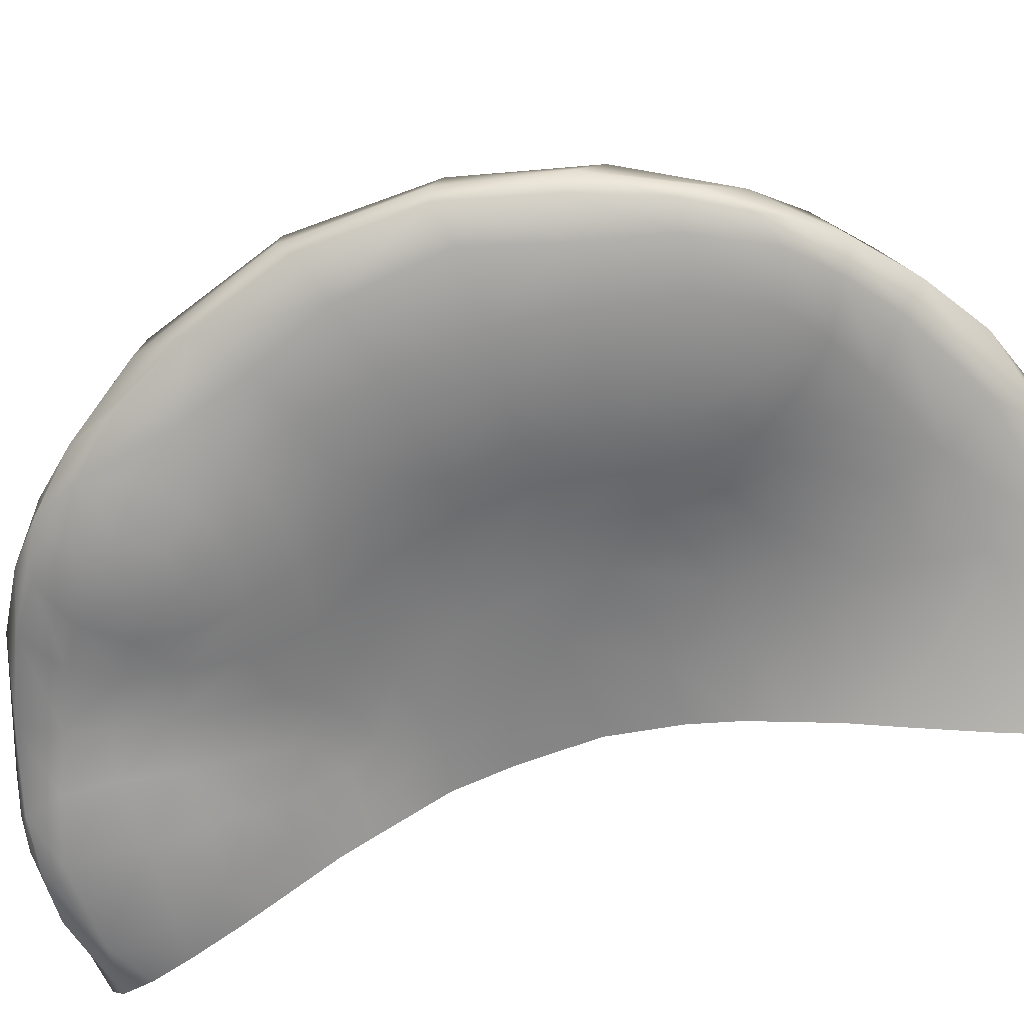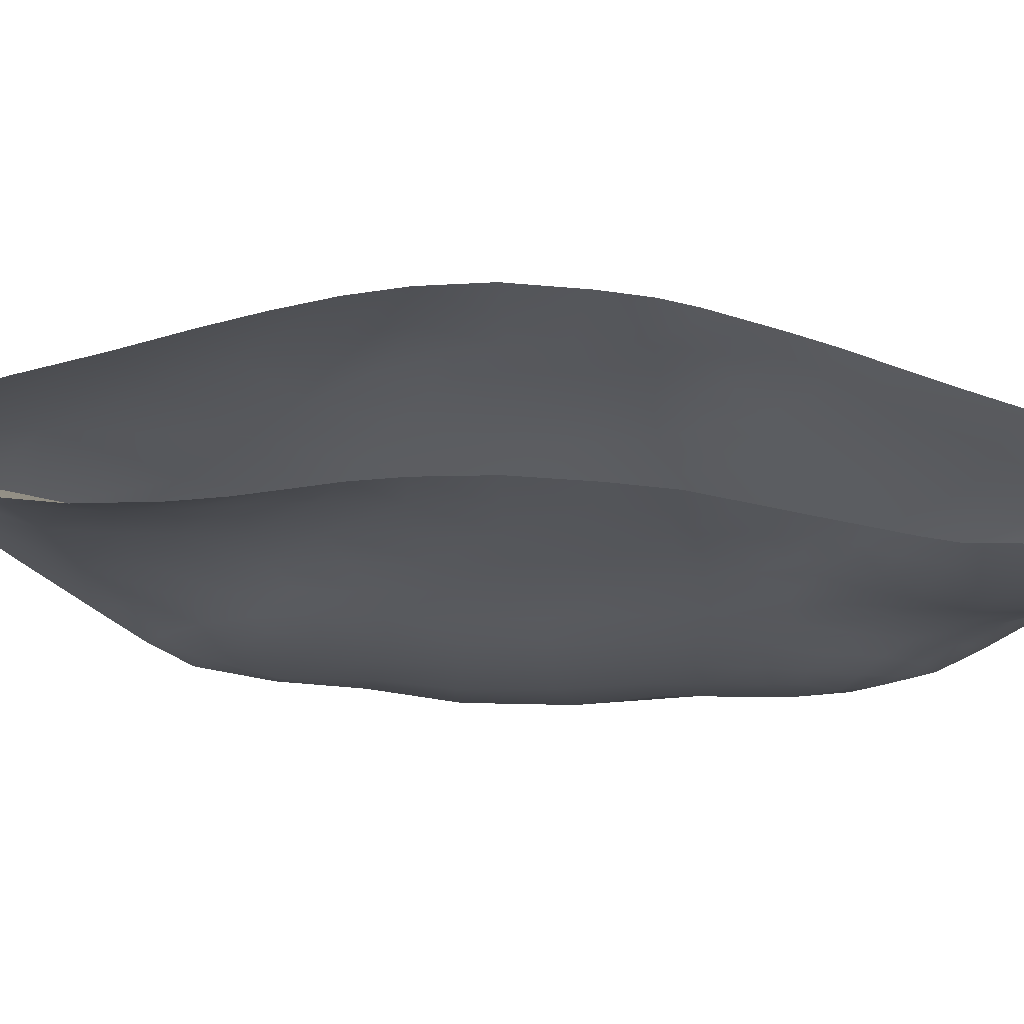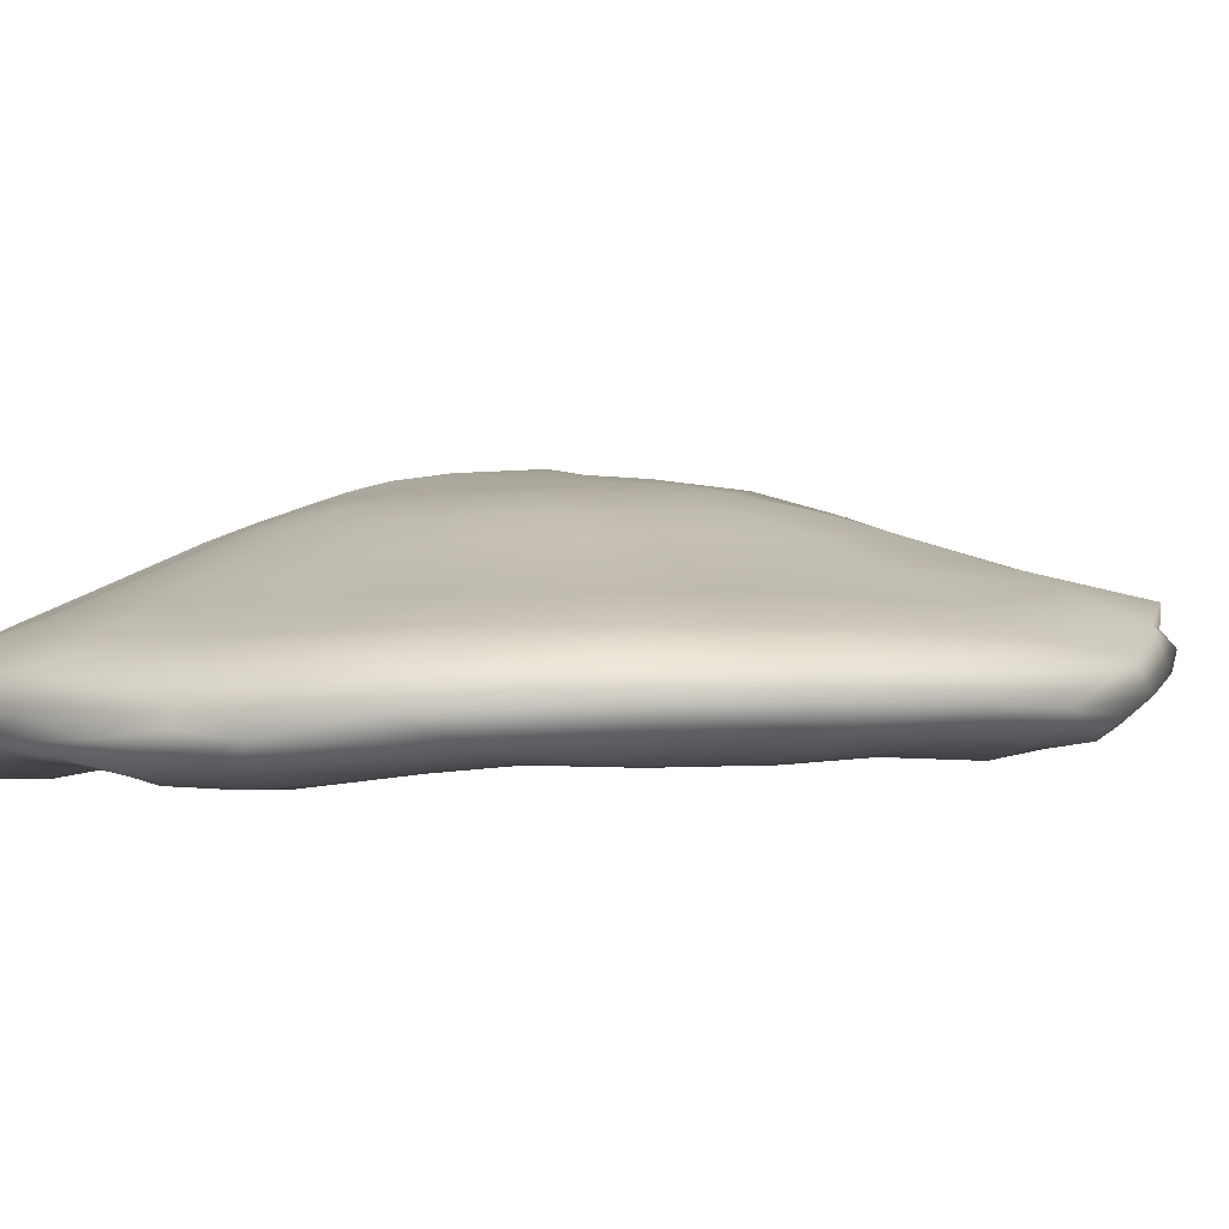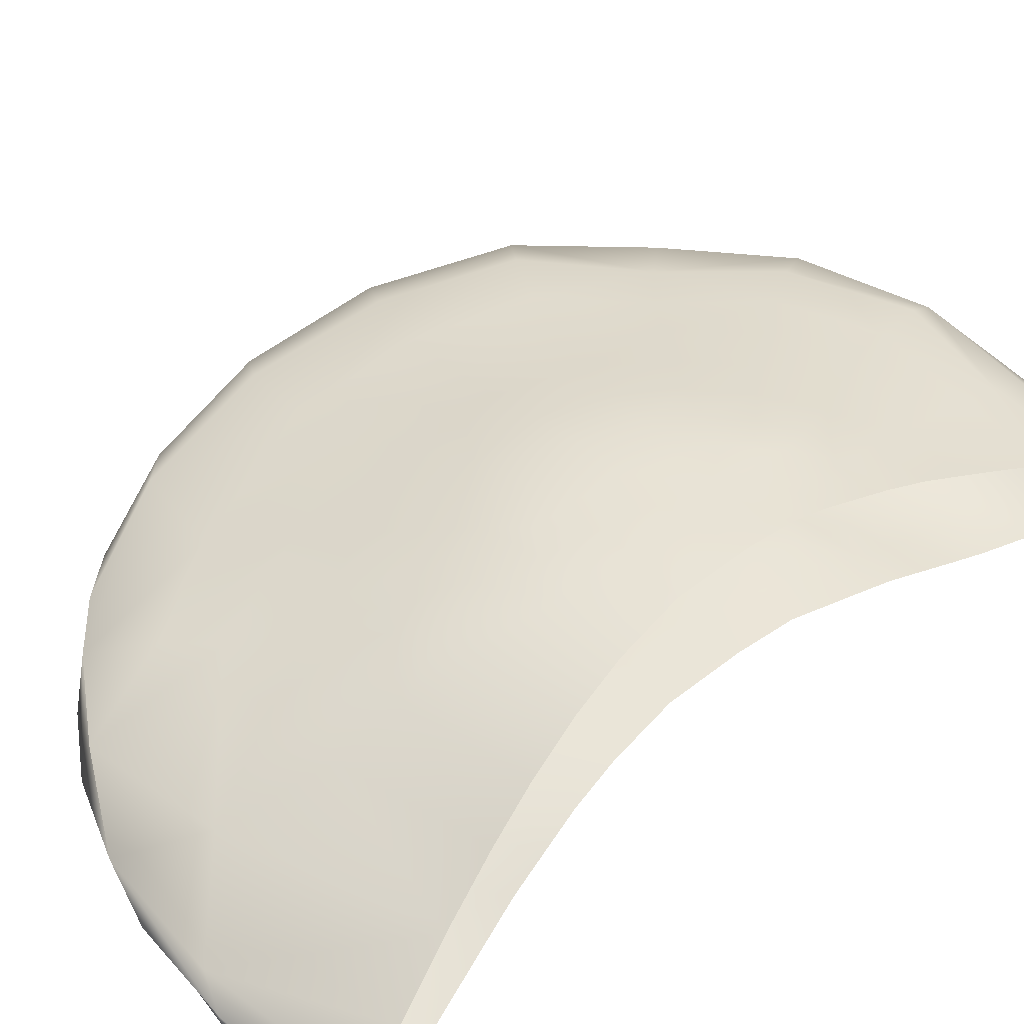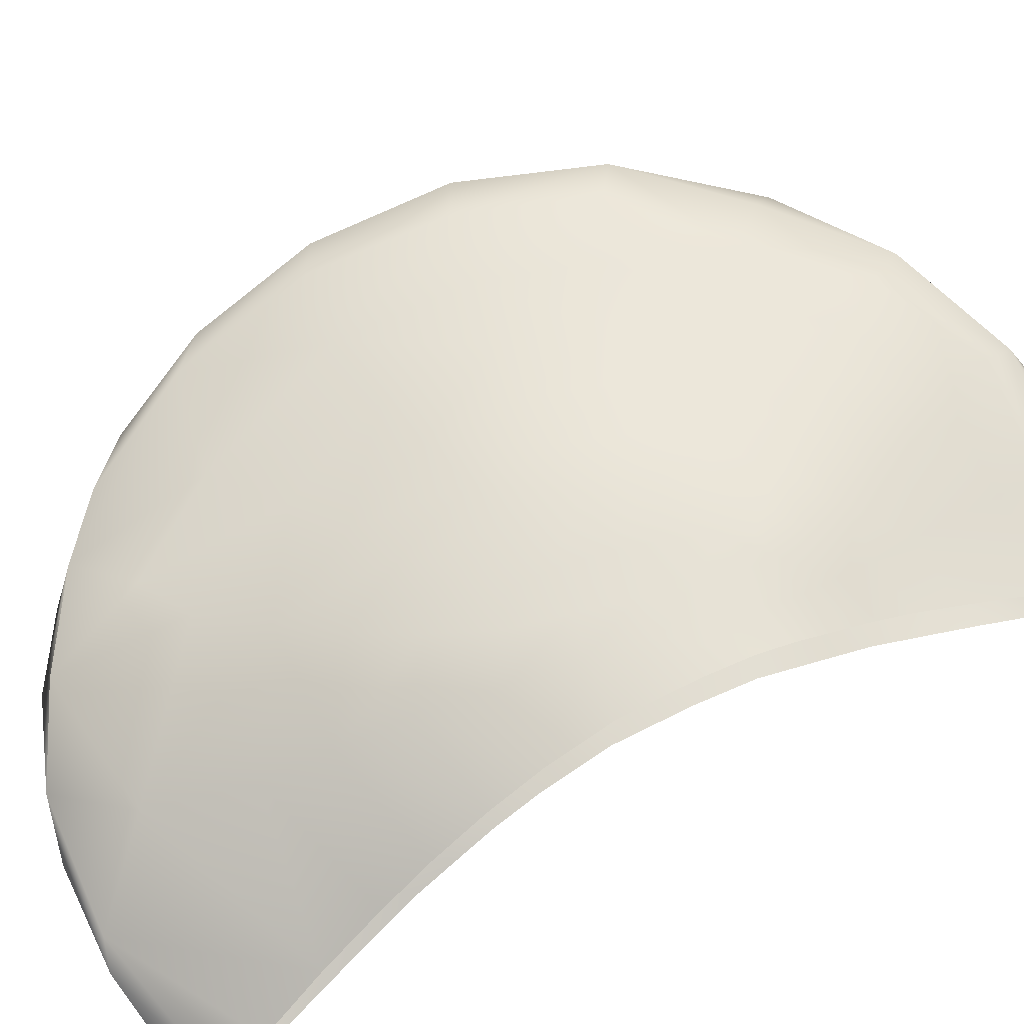
<metadata>
{"format":"obj","ext":"obj","renderer":"f3d","projection":"perspective","resolution":1024,"background":"white","views":[{"elev":-66.6,"azim":-73.7,"up":"+Y"},{"elev":-17.2,"azim":86.8,"up":"+Y"},{"elev":-3.0,"azim":-110.4,"up":"+Y"},{"elev":54.6,"azim":46.6,"up":"+Y"},{"elev":77.2,"azim":61.3,"up":"+Y"}]}
</metadata>
<code>
g default
v 0.09427 -0.06129 0.9434
v -0.1209 -0.2492 -0.5338
v -0.05501 -0.2223 -0.4518
v 0.4594 -0.2174 -0.6651
v 0.3398 -0.2002 -0.5774
v 0.2329 -0.1969 -0.5738
v 0.3428 -0.1798 -0.5118
v 0.2496 -0.1791 -0.496
v 0.1438 -0.1784 -0.4618
v 0.2683 -0.1599 -0.4435
v 0.5152 -0.2314 -0.9029
v 0.4425 -0.1987 -0.5868
v 0.4302 -0.1779 -0.5273
v 0.4214 -0.1581 -0.4627
v 0.345 -0.1598 -0.4585
v 0.4091 -0.1397 -0.3964
v 0.339 -0.1429 -0.4029
v 0.3886 -0.1223 -0.3253
v 0.3123 -0.1293 -0.3355
v 0.2736 -0.1172 -0.2449
v 0.2486 -0.1723 -0.9774
v -0.402 -0.1919 -0.646
v -0.3054 -0.212 -0.7391
v -0.3493 -0.2329 -0.6492
v -0.1988 -0.2291 -0.7814
v -0.2401 -0.2435 -0.6955
v 0.4005 -0.1345 0.6551
v 0.2202 -0.1155 0.5651
v 0.3764 -0.1218 0.5499
v 0.0763 -0.1244 0.4143
v -0.1296 -0.253 -0.6288
v -0.2477 -0.04974 -0.6033
v -0.5121 -0.09804 -0.4824
v -0.2945 -0.01775 0.7237
v -0.1139 -0.04272 0.8709
v -0.639 -0.09592 0.07172
v -0.6053 -0.1421 0.2806
v -0.5876 -0.09983 0.3318
v -0.5202 -0.04853 0.3995
v -0.5253 -0.1449 0.4677
v 0.04676 -0.1243 0.7448
v 0.2506 -0.119 0.786
v 0.06724 -0.1259 0.6356
v 0.2374 -0.1199 0.6733
v 0.07734 -0.1265 0.529
v 0.001126 -0.1497 0.3765
v -0.4068 -0.06583 0.628
v -0.2464 -0.08424 0.7837
v -0.363 -0.1217 0.6851
v -0.4325 -0.1524 0.5988
v -0.06435 -0.1454 0.5799
v -0.09214 -0.1718 0.4529
v -0.02653 -0.1478 0.4851
v -0.07771 -0.172 0.345
v -0.08106 0.04601 -0.4544
v -0.2022 0.05109 -0.3009
v -0.2696 0.05577 -0.1105
v -0.2744 0.06109 0.1119
v -0.1847 0.06652 0.3401
v 0.1032 0.1692 -0.209
v 0.0639 0.1759 -0.09831
v 0.05931 0.1806 0.02704
v 0.08718 0.186 0.1457
v -0.04426 0.1436 -0.0981
v -0.04828 0.1495 0.05401
v 0.005105 0.1556 0.2081
v -0.0842 0.1152 0.2719
v 0.2922 0.207 -0.1795
v 0.2698 0.2148 -0.08551
v 0.3488 0.2303 -0.08986
v 0.2417 0.2185 0.0198
v 0.3197 0.2365 0.03356
v 0.03608 -0.147 -0.1873
v 0.2174 -0.1047 0.02346
v 0.1094 -0.1228 -0.005517
v 0.000768 -0.1438 -0.03905
v 0.1003 -0.1238 0.1428
v -0.01105 -0.1441 0.1096
v 0.1101 -0.1544 -0.3044
v 0.243 -0.1404 -0.3559
v 0.1896 -0.1332 -0.2666
v 0.1428 -0.1269 -0.1454
v 0.2459 -0.1104 -0.1179
v -0.1518 -0.2365 -0.4438
v -0.245 -0.2454 -0.4697
v -0.09002 -0.2073 -0.3423
v -0.1935 -0.2235 -0.3452
v -0.2979 -0.2331 -0.3774
v -0.3978 -0.2329 -0.4501
v -0.105 -0.2366 -0.736
v -0.04845 -0.2403 -0.6541
v 0.3312 -0.2378 -0.9184
v 0.2029 -0.2233 -0.8792
v 0.08979 -0.2133 -0.8328
v 0.4942 -0.2337 -0.7661
v 0.3356 -0.2404 -0.7624
v 0.2047 -0.2253 -0.7683
v 0.1063 -0.2164 -0.7489
v 0.3387 -0.2207 -0.6544
v 0.2228 -0.2122 -0.6652
v 0.1195 -0.2103 -0.6419
v 0.1383 -0.199 -0.5368
v -0.02167 -0.2215 -0.7835
v 0.01846 -0.2242 -0.6966
v 0.03561 -0.2197 -0.5925
v 0.04625 -0.2088 -0.482
v -0.2363 -0.255 -0.6144
v -0.5251 -0.2232 -0.1498
v -0.2829 -0.2081 0.07303
v -0.4128 -0.2214 0.08351
v -0.08526 -0.1708 0.2214
v -0.1759 -0.1904 0.2102
v -0.2779 -0.2043 0.2194
v -0.1557 -0.1909 0.3315
v 0.05063 -0.003993 0.9369
v -0.3196 -0.1636 0.6528
v -0.2194 -0.135 0.7312
v -0.2189 -0.1698 0.6071
v -0.6302 -0.1834 0.04822
v -0.5819 -0.1773 0.2582
v -0.525 -0.1739 0.425
v -0.5068 -0.2007 0.2501
v -0.472 -0.1969 0.4214
v -0.3727 -0.2148 0.4153
v 0.3165 0.02304 0.957
v 0.3733 -0.02356 0.9796
v -0.2162 -0.1885 -0.8122
v 0.05291 0.04487 -0.5912
v -0.1627 -0.002049 -0.5213
v -0.4449 -0.04447 -0.4319
v -0.325 0.004281 -0.3612
v -0.619 -0.09653 -0.2103
v -0.547 -0.04291 -0.1722
v -0.4037 0.006607 -0.1342
v -0.5731 -0.04243 0.1122
v -0.4218 0.01011 0.1299
v 0.1189 0.08891 -0.498
v 0.1776 0.1279 -0.4215
v 0.2273 0.158 -0.362
v 0.004975 0.09147 -0.3905
v 0.08565 0.1314 -0.3382
v 0.1629 0.162 -0.295
v -0.0942 0.09695 -0.2601
v 0.005577 0.1373 -0.2314
v -0.1503 0.1026 -0.09994
v -0.1565 0.1089 0.08167
v -0.6219 -0.1473 -0.2177
v -0.6443 -0.1435 0.04679
v 0.3895 0.08499 -0.5702
v 0.3923 0.1254 -0.4899
v 0.218 0.04418 -0.6728
v 0.251 0.08783 -0.5725
v -0.1039 -0.2087 -0.8486
v 0.3876 -0.04756 -0.8576
v 0.1493 -0.09238 -0.9476
v -0.5321 -0.2004 -0.3935
v -0.4493 -0.2203 -0.3132
v -0.3506 -0.222 -0.2578
v -0.386 -0.2255 -0.1024
v -0.2446 -0.2115 -0.2317
v -0.2598 -0.2126 -0.08271
v -0.14 -0.1959 -0.2169
v -0.1709 -0.192 -0.07491
v -0.1878 -0.1896 0.07341
v -0.04917 -0.1729 -0.2088
v -0.08944 -0.1682 -0.06301
v -0.1043 -0.1673 0.08484
v 0.317 0.1807 -0.3348
v 0.3933 0.1838 -0.3364
v 0.3097 0.1958 -0.2616
v 0.3826 0.2035 -0.2682
v 0.3688 0.2188 -0.187
v 0.2657 -0.1046 0.9103
v 0.4585 -0.1141 0.9395
v 0.2481 0.1792 0.47
v 0.005428 0.129 0.4636
v 0.2309 0.1386 0.6053
v -0.1189 0.02814 0.8395
v -0.0894 0.08156 0.5744
v 0.4429 -0.1673 -0.9777
v 0.4164 -0.131 -0.9731
v 0.3983 -0.0904 -0.9357
v 0.1806 -0.1367 -0.9672
v 0.3857 0.04127 -0.6669
v 0.3841 -0.003318 -0.7636
v 0.1564 -0.04524 -0.8879
v 0.1781 -0.000351 -0.7737
v 0.3947 0.1581 -0.4105
v 0.2807 0.1269 -0.4839
v 0.3054 0.1582 -0.4063
v 0.3619 -0.1065 -0.234
v 0.3418 -0.09609 -0.1081
v 0.3187 -0.08789 0.03599
v 0.3201 -0.08727 0.1889
v 0.208 -0.1039 0.1735
v 0.3348 -0.0926 0.3341
v 0.1889 -0.102 0.3252
v 0.0883 -0.1241 0.284
v 0.00551 -0.1485 0.2474
v 0.3549 -0.1066 0.4528
v 0.202 -0.1087 0.4497
v 0.1516 0.198 0.2495
v 0.2643 0.2139 0.3276
v 0.08321 0.168 0.3592
v 0.2115 0.2139 0.1324
v 0.2968 0.2308 0.1716
v -0.1057 -0.09589 -0.8604
v -0.07352 -0.04695 -0.7853
v -0.01184 -0.000456 -0.6846
v -0.3132 -0.09757 -0.6831
v 0.2338 -0.2085 -0.9567
v 0.6317 -0.1515 0.9122
v -0.1155 -0.1432 0.6681
v -0.1446 -0.1712 0.5325
v 0.2381 0.1832 -0.2666
v 0.2057 0.1913 -0.1863
v 0.1755 0.1986 -0.09188
v 0.1585 0.2022 0.01239
v 0.189 -0.1577 -0.3961
v -0.03976 -0.2345 -0.5553
v -0.6098 -0.19 -0.188
v -0.5575 -0.214 0.06804
v -0.3944 -0.2102 0.2374
v -0.2459 -0.2047 0.3585
v -0.4008 -0.1874 0.5713
v -0.2986 -0.1969 0.5455
v -0.1976 -0.1947 0.4733
v 0.5837 -0.2179 -0.7645
v 0.5518 -0.2091 -0.6664
v 0.5338 -0.1939 -0.6033
v 0.5149 -0.1747 -0.5343
v 0.4958 -0.1554 -0.465
v 0.4817 -0.1372 -0.3943
v 0.4676 -0.1187 -0.3222
v 0.4528 -0.0991 -0.2459
v 0.4417 -0.08444 -0.121
v 0.4353 -0.07403 0.04191
v 0.4472 -0.08325 0.1891
v 0.4615 -0.09793 0.2908
v 0.479 -0.1176 0.3804
v 0.4961 -0.1361 0.4658
v 0.643 -0.167 -0.9471
v 0.6443 -0.1306 -0.9511
v 0.6377 -0.08784 -0.9308
v 0.6148 -0.04391 -0.8603
v 0.5852 -3.3e-05 -0.7693
v -0.325 -0.1446 -0.723
v 0.6339 -0.1992 -0.919
v 0.6122 -0.2178 -0.8521
v -0.4864 -0.1088 0.5401
v 0.6419 -0.06219 0.9434
v 0.6443 -0.09109 0.951
v 0.6434 -0.1169 0.948
v 0.5217 -0.1539 0.559
v 0.5642 -0.1731 0.7045
v 0.4712 0.1867 -0.3407
v 0.4596 0.2084 -0.281
v 0.4489 0.2284 -0.2094
v 0.4407 0.2436 -0.109
v 0.4357 0.255 0.0473
v 0.4471 0.2403 0.1869
v -0.3275 -0.2479 -0.5458
v -0.444 -0.2165 -0.5478
v 0.5542 0.04423 -0.6737
v 0.5275 0.08757 -0.5802
v 0.5038 0.1276 -0.4941
v 0.4853 0.1604 -0.413
v 0.4635 0.2144 0.301
v 0.486 0.177 0.4163
v 0.5126 0.1351 0.5259
v 0.5495 0.07863 0.6593
v 0.5945 0.02112 0.7977
v 0.6262 -0.02223 0.8953
v -0.3161 0.007972 0.4391
v 0.3092 -0.1941 -0.9796
v 0.2636 0.1755 -0.3195
v 0.6105 -0.1763 0.8469
v -0.0161 -0.1021 0.8476
v 0.03422 -0.1848 -0.3568
v -0.08864 -0.1505 -0.8829
v -0.4666 -0.172 0.5399
v -0.5072 -0.1559 -0.5035
v -0.1923 0.04203 0.6318
v 0.4514 -0.1414 0.8205
v -0.3187 -0.1756 -0.7328
v 0.1666 0.08053 0.8042
v 0.0687 -0.1902 -0.9181
v 0.154 0.2024 0.09527
v 0.3422 -0.2177 -0.9677
v 0.1702 -0.02955 0.9689
v -0.1503 -0.2496 -0.7026
v 0.4987 -0.09243 0.9686
v 0.283 -0.1462 -0.4089
v 0.4584 -0.2021 -0.9718
v -0.2057 -0.2545 -0.5379
v -0.1443 -0.1877 0.4225
v 0.3693 -0.06866 0.9749
g pCylinder2
f 1 35 48 278
f 1 290 115 35
f 1 297 126 290
f 1 278 173 297
f 2 31 91 220
f 2 295 107 31
f 2 84 85 295
f 2 220 3 84
f 3 220 105 106
f 3 86 87 84
f 3 106 279 86
f 4 229 230 12
f 4 95 228 229
f 4 99 96 95
f 4 12 5 99
f 5 7 8 6
f 5 12 13 7
f 5 6 100 99
f 6 102 101 100
f 6 8 9 102
f 7 13 14 15
f 7 15 10 8
f 8 10 219 9
f 9 219 79 279
f 9 279 106 102
f 10 293 80 219
f 10 15 17 293
f 11 249 228 95
f 11 294 248 249
f 11 92 289 294
f 11 95 96 92
f 12 230 231 13
f 13 231 232 14
f 14 232 233 16
f 14 16 17 15
f 16 233 234 18
f 16 18 19 17
f 17 19 80 293
f 18 234 235 191
f 18 191 20 19
f 19 20 81 80
f 20 83 82 81
f 20 191 192 83
f 21 275 211 287
f 21 180 294 275
f 21 183 181 180
f 21 287 280 183
f 22 285 127 23
f 22 282 247 285
f 22 263 156 282
f 22 23 24 263
f 23 25 26 24
f 23 127 153 25
f 24 262 89 263
f 24 26 107 262
f 25 153 103 90
f 25 90 291 26
f 26 291 31 107
f 27 29 241 254
f 27 44 28 29
f 27 284 42 44
f 27 254 255 284
f 28 201 200 29
f 28 45 30 201
f 28 44 43 45
f 29 200 240 241
f 30 198 197 201
f 30 46 199 198
f 30 45 53 46
f 31 291 90 91
f 32 210 33 130
f 32 208 207 210
f 32 129 209 208
f 32 130 131 129
f 33 132 133 130
f 33 282 147 132
f 33 210 247 282
f 34 35 115 178
f 34 47 48 35
f 34 274 39 47
f 34 178 283 274
f 36 38 39 135
f 36 148 37 38
f 36 132 147 148
f 36 135 133 132
f 37 120 121 40
f 37 148 119 120
f 37 40 250 38
f 38 250 47 39
f 39 274 136 135
f 40 50 49 250
f 40 121 281 50
f 41 213 51 43
f 41 278 117 213
f 41 42 173 278
f 41 43 44 42
f 42 284 174 173
f 43 51 53 45
f 46 53 52 54
f 46 54 111 199
f 47 250 49 48
f 48 49 117 278
f 49 50 116 117
f 50 281 225 116
f 51 214 52 53
f 51 213 118 214
f 52 296 114 54
f 52 214 227 296
f 54 114 112 111
f 55 129 131 56
f 55 128 209 129
f 55 140 137 128
f 55 56 143 140
f 56 131 134 57
f 56 57 145 143
f 57 58 146 145
f 57 134 136 58
f 58 59 67 146
f 58 136 274 59
f 59 179 176 67
f 59 274 283 179
f 60 144 64 61
f 60 142 141 144
f 60 216 215 142
f 60 61 217 216
f 61 64 65 62
f 61 62 218 217
f 62 65 66 63
f 62 63 288 218
f 63 66 204 202
f 63 202 205 288
f 64 144 143 145
f 64 145 146 65
f 65 146 67 66
f 66 67 176 204
f 68 69 70 172
f 68 216 217 69
f 68 170 215 216
f 68 172 171 170
f 69 71 72 70
f 69 217 218 71
f 70 259 258 172
f 70 72 260 259
f 71 205 206 72
f 71 218 288 205
f 72 206 261 260
f 73 76 166 165
f 73 82 75 76
f 73 79 81 82
f 73 165 279 79
f 74 195 77 75
f 74 193 194 195
f 74 83 192 193
f 74 75 82 83
f 75 77 78 76
f 76 78 167 166
f 77 195 197 198
f 77 198 199 78
f 78 199 111 167
f 79 219 80 81
f 84 87 88 85
f 85 88 89 262
f 85 262 107 295
f 86 162 160 87
f 86 279 165 162
f 87 160 158 88
f 88 158 157 89
f 89 157 156 263
f 90 103 104 91
f 91 104 105 220
f 92 96 97 93
f 92 93 211 289
f 93 97 98 94
f 93 94 287 211
f 94 98 104 103
f 94 103 153 287
f 96 99 100 97
f 97 100 101 98
f 98 101 105 104
f 101 102 106 105
f 108 159 110 222
f 108 157 158 159
f 108 221 156 157
f 108 222 119 221
f 109 164 112 113
f 109 161 163 164
f 109 110 159 161
f 109 113 223 110
f 110 223 122 222
f 111 112 164 167
f 112 114 224 113
f 113 224 124 223
f 114 296 227 224
f 115 290 126 125
f 115 125 286 178
f 116 118 213 117
f 116 225 226 118
f 118 226 227 214
f 119 222 122 120
f 119 148 147 221
f 120 122 123 121
f 121 123 225 281
f 122 223 124 123
f 123 124 226 225
f 124 224 227 226
f 125 272 271 286
f 125 126 273 272
f 126 297 251 273
f 127 280 287 153
f 127 285 247 280
f 128 151 187 209
f 128 137 152 151
f 130 133 134 131
f 133 135 136 134
f 137 138 189 152
f 137 140 141 138
f 138 139 190 189
f 138 141 142 139
f 139 276 168 190
f 139 142 215 276
f 140 143 144 141
f 147 282 156 221
f 149 184 151 152
f 149 265 264 184
f 149 150 266 265
f 149 152 189 150
f 150 189 190 188
f 150 188 267 266
f 151 184 185 187
f 154 182 155 186
f 154 245 244 182
f 154 185 246 245
f 154 186 187 185
f 155 183 280 207
f 155 182 181 183
f 155 207 208 186
f 158 160 161 159
f 160 162 163 161
f 162 165 166 163
f 163 166 167 164
f 168 169 188 190
f 168 170 171 169
f 168 276 215 170
f 169 171 257 256
f 169 256 267 188
f 171 172 258 257
f 173 174 292 297
f 174 253 252 292
f 174 284 212 253
f 175 204 176 177
f 175 203 202 204
f 175 269 268 203
f 175 177 270 269
f 176 179 286 177
f 177 286 271 270
f 178 286 179 283
f 180 181 243 242
f 180 242 248 294
f 181 182 244 243
f 184 264 246 185
f 186 208 209 187
f 191 235 236 192
f 192 236 237 193
f 193 237 238 194
f 194 196 197 195
f 194 238 239 196
f 196 200 201 197
f 196 239 240 200
f 202 203 206 205
f 203 268 261 206
f 207 280 247 210
f 211 275 294 289
f 212 284 255 277
f 251 297 292 252

</code>
